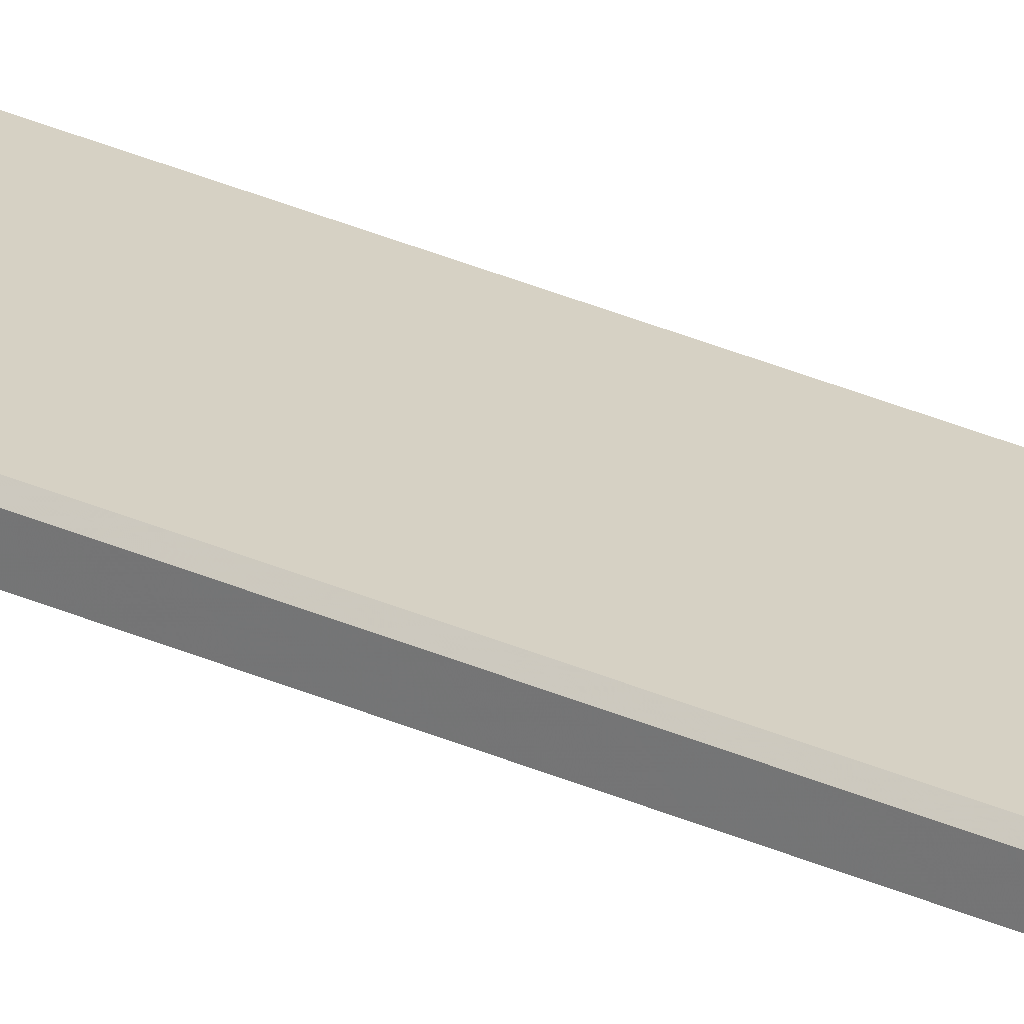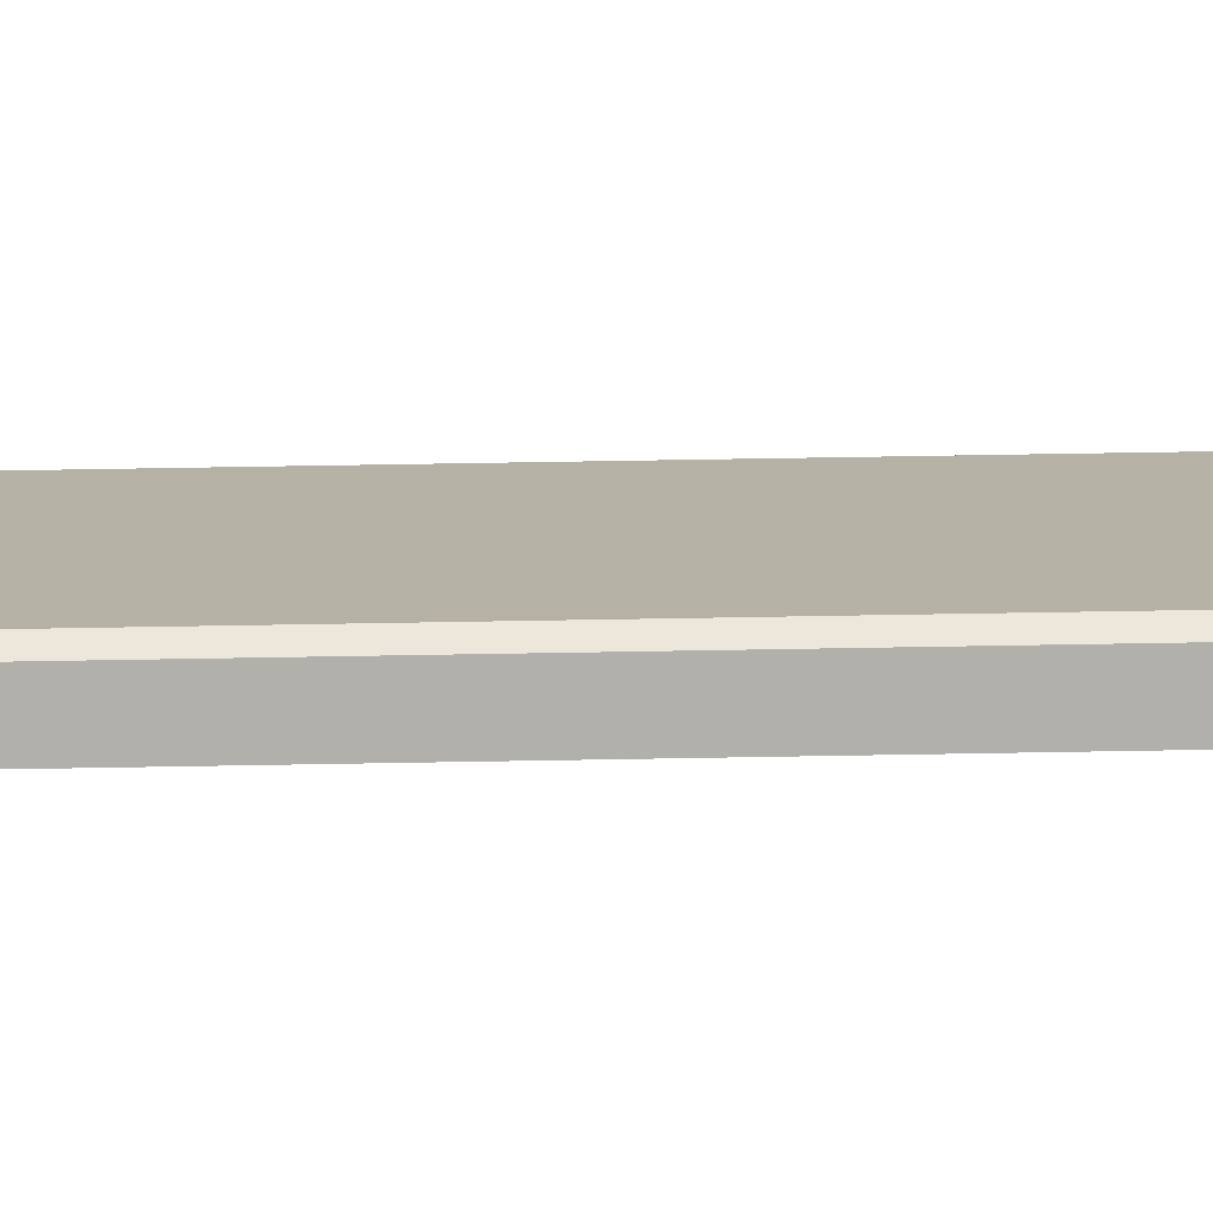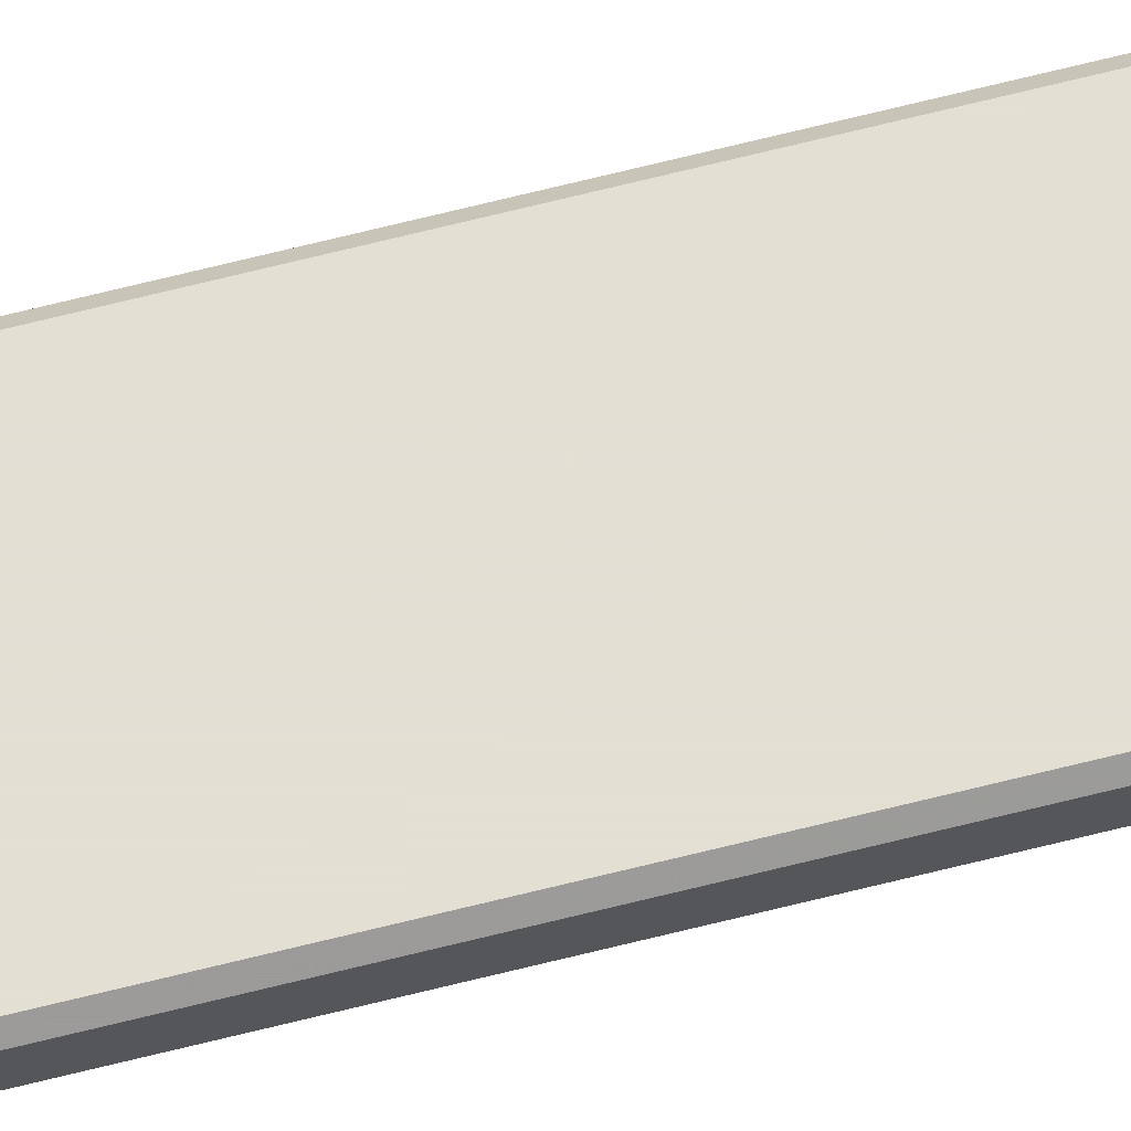
<metadata>
{"format":"obj","ext":"obj","renderer":"f3d","projection":"perspective","resolution":1024,"background":"white","views":[{"elev":26.8,"azim":126.4,"up":"+Y"},{"elev":11.8,"azim":-94.5,"up":"+Y"},{"elev":66.5,"azim":75.7,"up":"+Y"}]}
</metadata>
<code>
v 0.03 -6.496e-07 -1.498
v 0.03 0.007999 -1.498
v 0.028 0.007999 -1.5
v 0.028 -6.496e-07 -1.5
v -0.02893 -6.496e-07 -1.5
v -0.02893 0.007999 -1.5
v -0.03093 0.007999 -1.498
v -0.03093 -6.496e-07 -1.498
v -0.02893 -6.494e-07 -1.495
v 0.028 -6.497e-07 -1.495
v -0.02893 0.007999 -1.495
v 0.028 0.007999 -1.495
v 0.028 0.009999 -1.498
v -0.02893 0.009999 -1.498
v 0.03 0 0.748
v 0.03 0.008 0.748
v 0.028 0.008 0.75
v 0.028 0 0.75
v -0.02893 0 0.75
v -0.02893 0.008 0.75
v -0.03093 0.008 0.748
v -0.03093 0 0.748
v -0.02893 0 0.745
v 0.028 0 0.745
v -0.02893 0.008 0.745
v 0.028 0.008 0.745
v 0.028 0.01 0.748
v -0.02893 0.01 0.748
f 4 5 6
f 6 3 4
f 9 10 12
f 12 11 9
f 2 3 13
f 14 6 7
f 4 3 2
f 2 1 4
f 8 7 6
f 6 5 8
f 3 6 14
f 14 13 3
f 2 16 15
f 15 1 2
f 8 22 21
f 21 7 8
f 19 23 24
f 18 19 24
f 15 18 24
f 1 15 24
f 1 24 10
f 4 1 10
f 5 4 10
f 5 10 9
f 18 17 20
f 20 19 18
f 23 25 26
f 26 24 23
f 16 27 17
f 28 21 20
f 18 15 16
f 16 17 18
f 22 19 20
f 20 21 22
f 17 27 28
f 28 20 17
f 7 21 28
f 28 14 7
f 13 27 16
f 16 2 13
f 10 24 26
f 26 12 10
f 12 26 25
f 25 11 12
f 14 28 27
f 27 13 14
f 9 11 25
f 9 25 23
f 23 19 22
f 9 23 22
f 5 9 22
f 5 22 8

</code>
